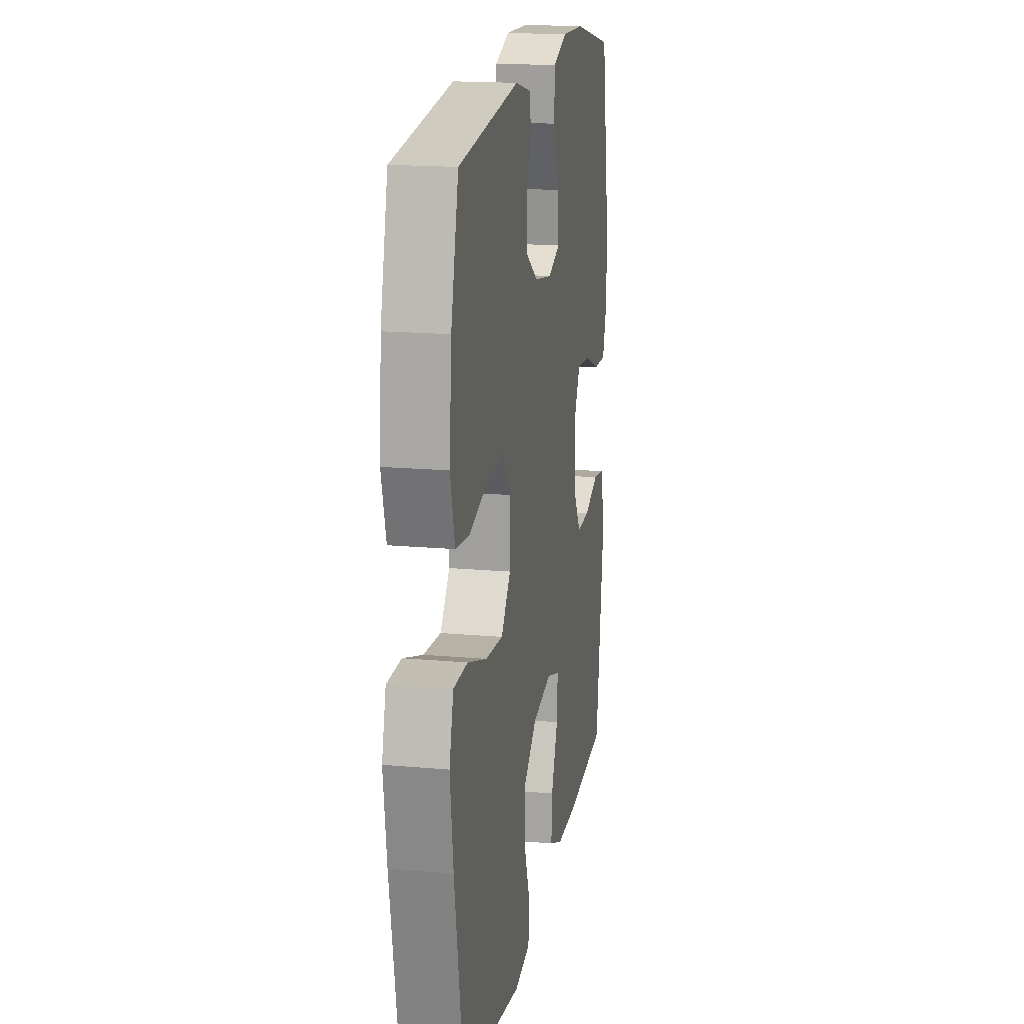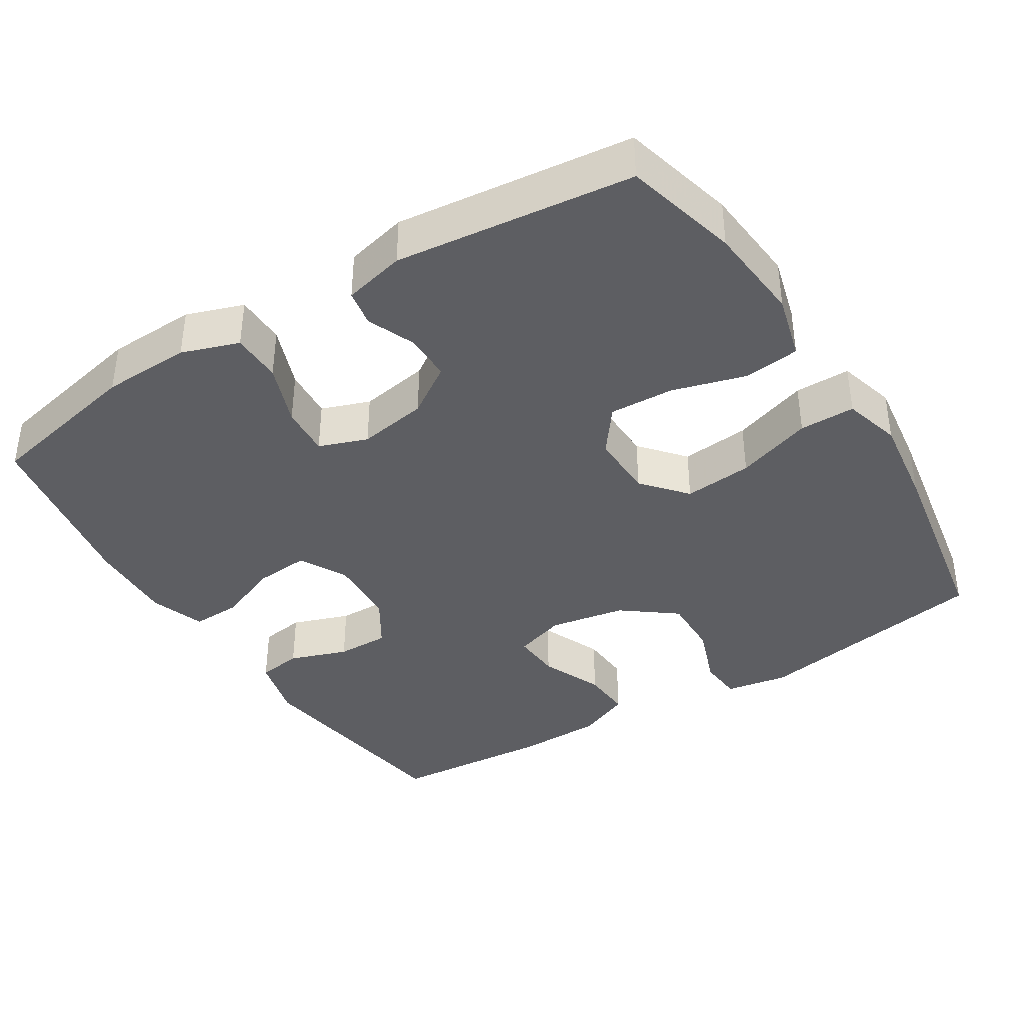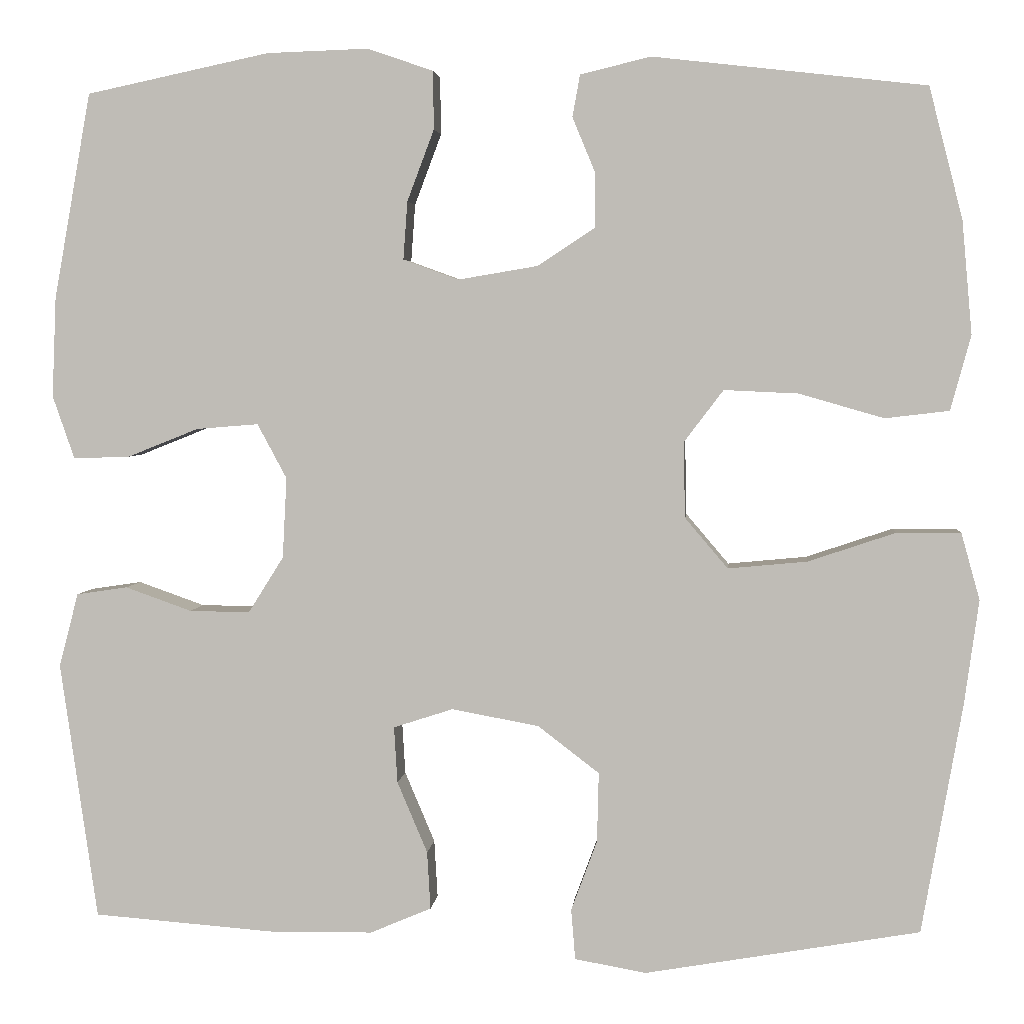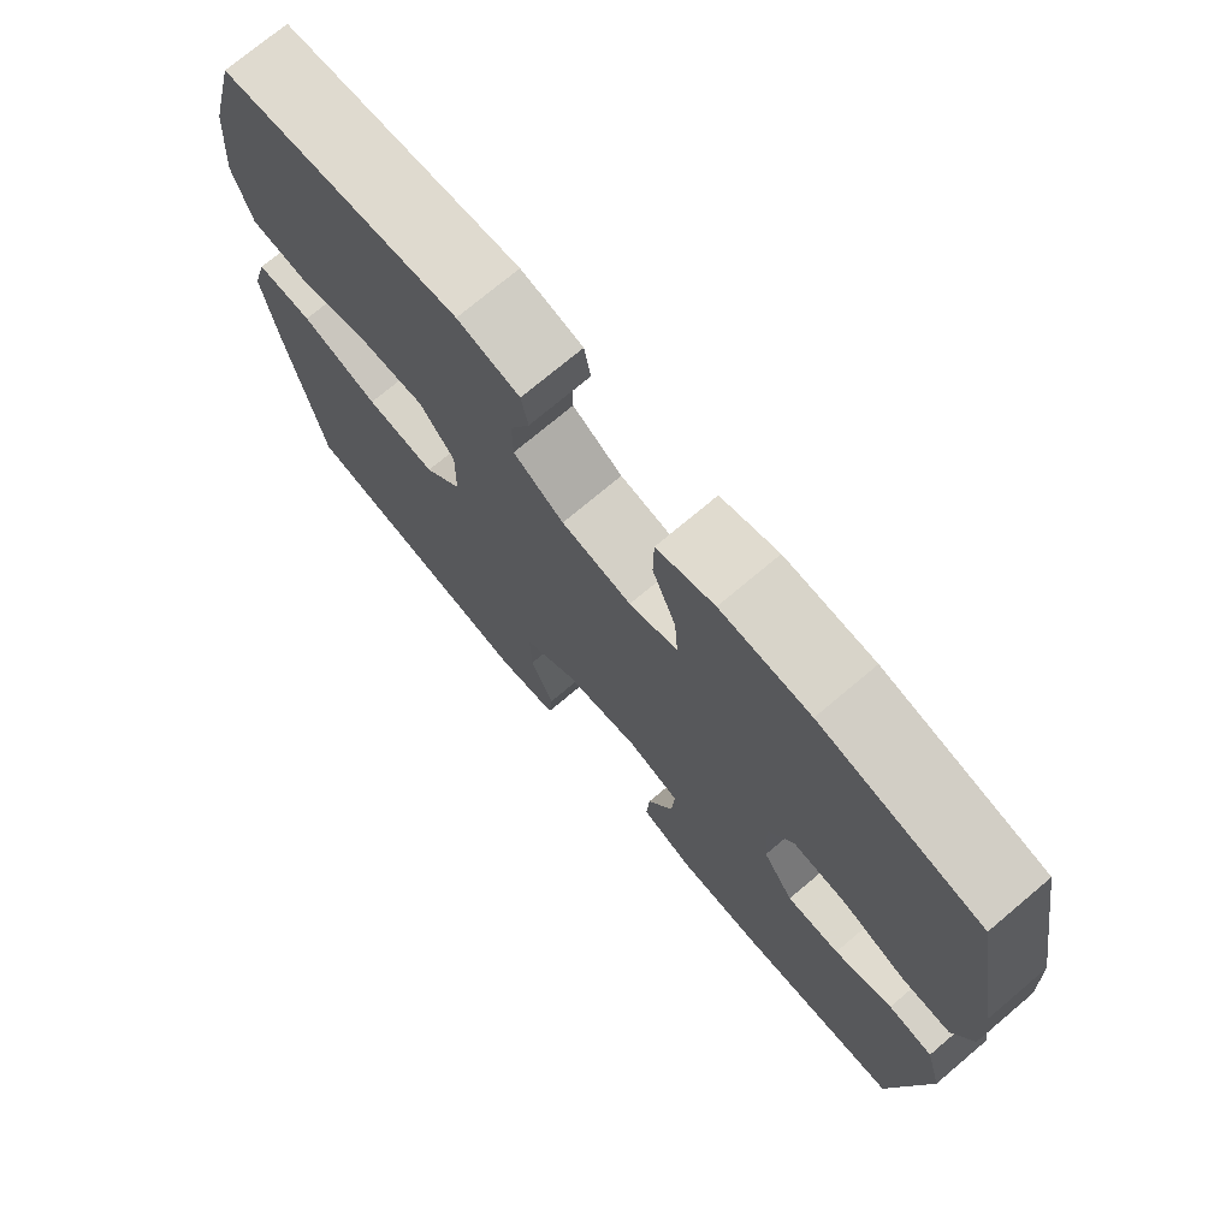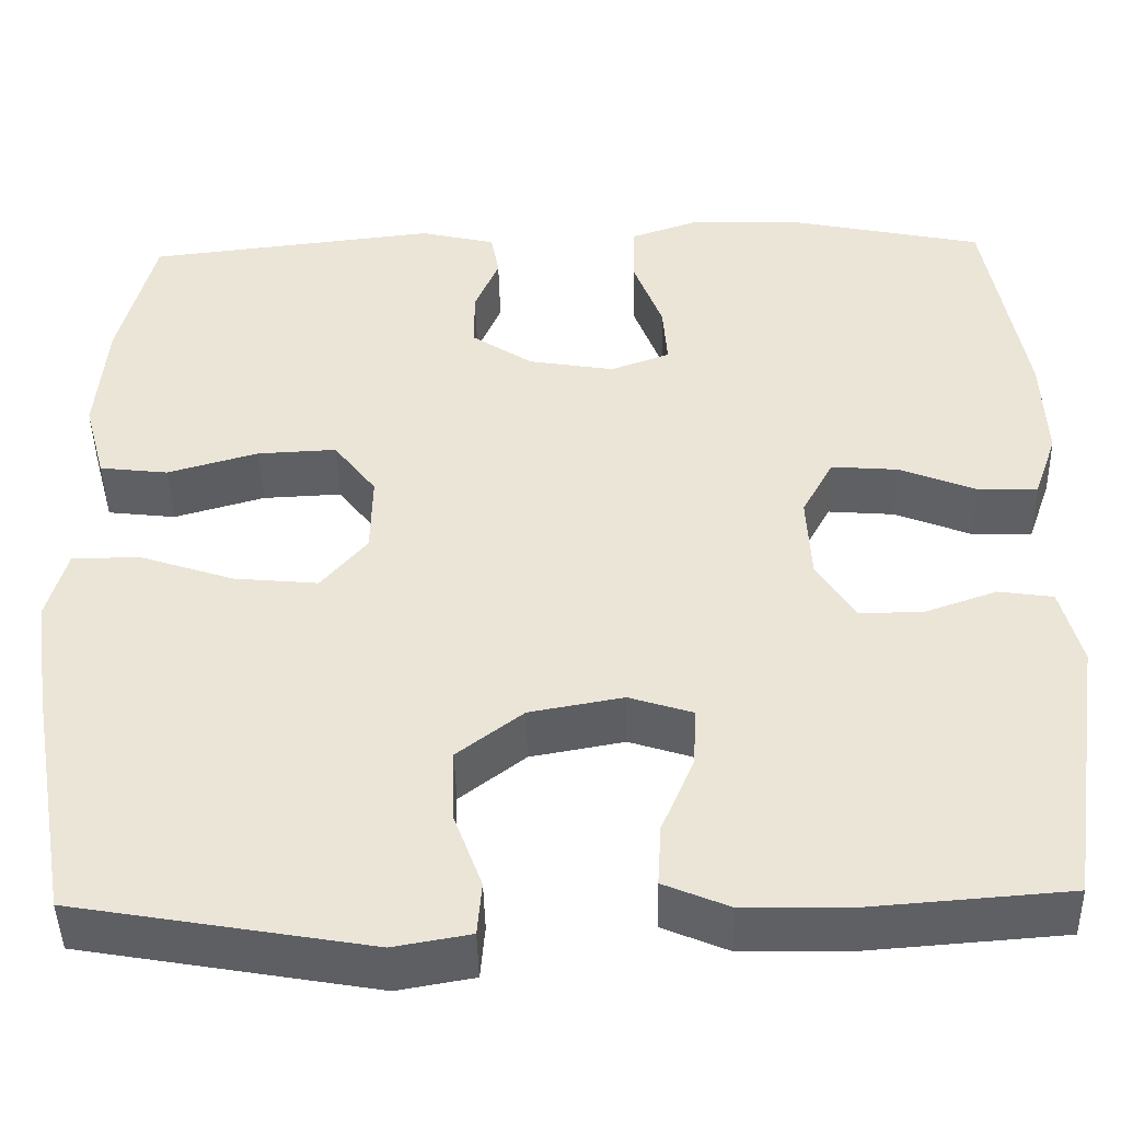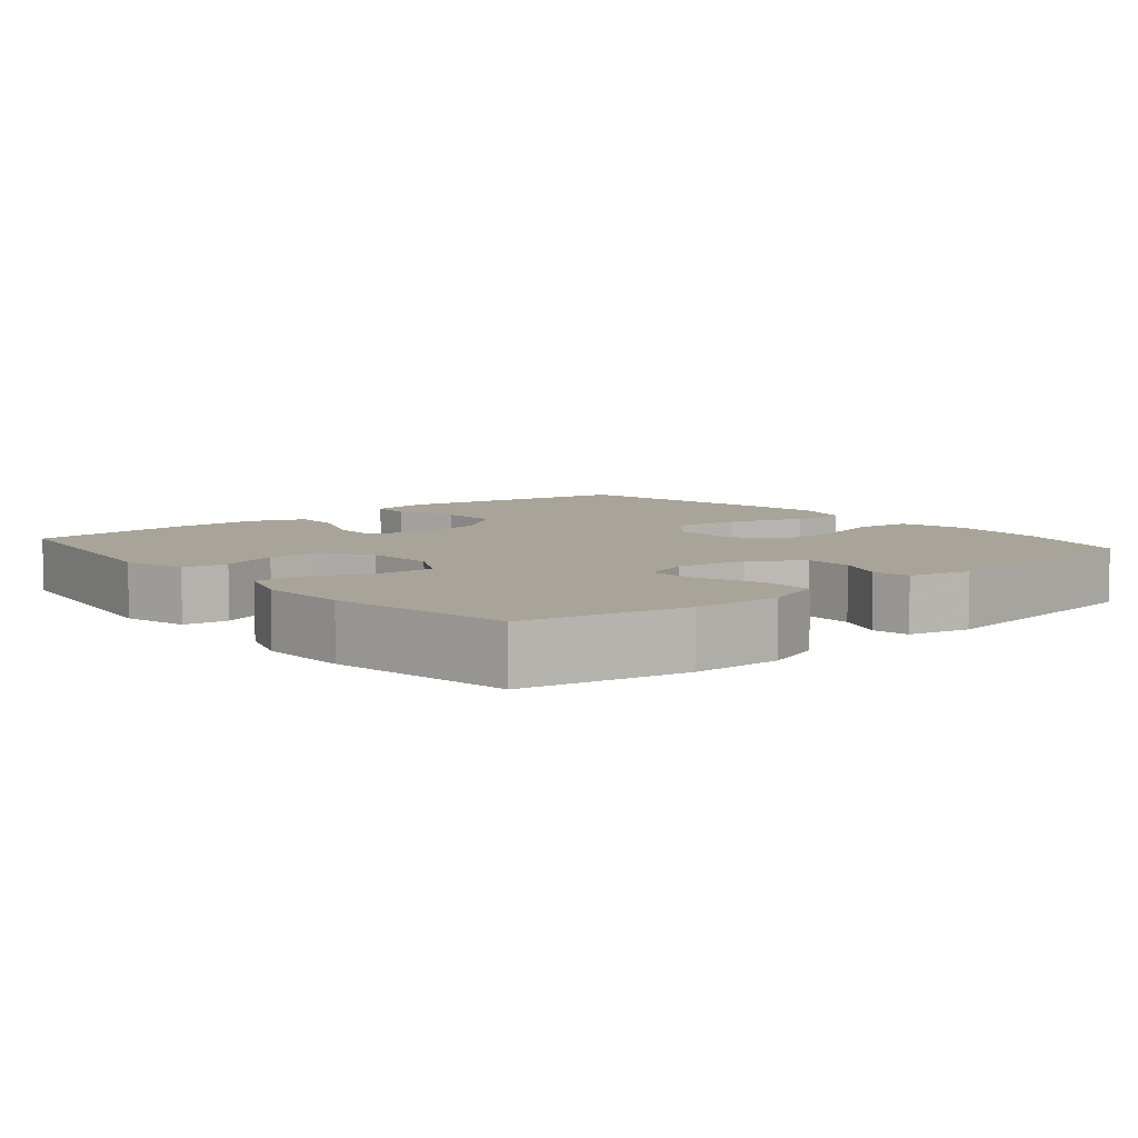
<metadata>
{"format":"obj","ext":"obj","renderer":"f3d","projection":"perspective","resolution":1024,"background":"white","views":[{"elev":17.5,"azim":100.1,"up":"+Z"},{"elev":-38.8,"azim":32.1,"up":"+Y"},{"elev":3.7,"azim":5.4,"up":"+Z"},{"elev":73.9,"azim":-130.1,"up":"+Z"},{"elev":-44.9,"azim":-178.7,"up":"+Z"},{"elev":7.1,"azim":-40.3,"up":"+Y"}]}
</metadata>
<code>
v -0.5 0.07 -0.5
v -0.544 0.07 -0.193
v -0.521 0.07 -0.105
v -0.46 0.07 -0.096
v -0.381 0.07 -0.124
v -0.309 0.07 -0.125
v -0.267 0.07 -0.058
v -0.262 0.07 0.038
v -0.297 0.07 0.103
v -0.371 0.07 0.097
v -0.456 0.07 0.063
v -0.523 0.07 0.061
v -0.549 0.07 0.136
v -0.544 0.07 0.255
v -0.5 0.07 0.5
v -0.282 0.07 0.546
v -0.161 0.07 0.55
v -0.083 0.07 0.523
v -0.082 0.07 0.454
v -0.114 0.07 0.369
v -0.119 0.07 0.3
v -0.053 0.07 0.276
v 0.042 0.07 0.292
v 0.11 0.07 0.337
v 0.11 0.07 0.402
v 0.083 0.07 0.467
v 0.092 0.07 0.517
v 0.176 0.07 0.537
v 0.5 0.07 0.5
v 0.54 0.07 0.344
v 0.552 0.07 0.21
v 0.528 0.07 0.121
v 0.452 0.07 0.112
v 0.351 0.07 0.141
v 0.263 0.07 0.145
v 0.216 0.07 0.083
v 0.218 0.07 -0.007
v 0.269 0.07 -0.067
v 0.363 0.07 -0.058
v 0.467 0.07 -0.023
v 0.543 0.07 -0.023
v 0.565 0.07 -0.102
v 0.548 0.07 -0.226
v 0.5 0.07 -0.5
v 0.173 0.07 -0.557
v 0.088 0.07 -0.542
v 0.083 0.07 -0.482
v 0.114 0.07 -0.398
v 0.116 0.07 -0.315
v 0.043 0.07 -0.259
v -0.061 0.07 -0.24
v -0.132 0.07 -0.263
v -0.128 0.07 -0.33
v -0.092 0.07 -0.415
v -0.088 0.07 -0.484
v -0.161 0.07 -0.515
v -0.278 0.07 -0.517
v -0.5 0 -0.5
v -0.544 0 -0.193
v -0.521 0 -0.105
v -0.46 0 -0.096
v -0.381 0 -0.124
v -0.309 0 -0.125
v -0.267 0 -0.058
v -0.262 0 0.038
v -0.297 0 0.103
v -0.371 0 0.097
v -0.456 0 0.063
v -0.523 0 0.061
v -0.549 0 0.136
v -0.544 0 0.255
v -0.5 0 0.5
v -0.282 0 0.546
v -0.161 0 0.55
v -0.083 0 0.523
v -0.082 0 0.454
v -0.114 0 0.369
v -0.119 0 0.3
v -0.053 0 0.276
v 0.042 0 0.292
v 0.11 0 0.337
v 0.11 0 0.402
v 0.083 0 0.467
v 0.092 0 0.517
v 0.176 0 0.537
v 0.5 0 0.5
v 0.54 0 0.344
v 0.552 0 0.21
v 0.528 0 0.121
v 0.452 0 0.112
v 0.351 0 0.141
v 0.263 0 0.145
v 0.216 0 0.083
v 0.218 0 -0.007
v 0.269 0 -0.067
v 0.363 0 -0.058
v 0.467 0 -0.023
v 0.543 0 -0.023
v 0.565 0 -0.102
v 0.548 0 -0.226
v 0.5 0 -0.5
v 0.173 0 -0.557
v 0.088 0 -0.542
v 0.083 0 -0.482
v 0.114 0 -0.398
v 0.116 0 -0.315
v 0.043 0 -0.259
v -0.061 0 -0.24
v -0.132 0 -0.263
v -0.128 0 -0.33
v -0.092 0 -0.415
v -0.088 0 -0.484
v -0.161 0 -0.515
v -0.278 0 -0.517
f 3 4 5
f 2 3 5
f 1 2 5
f 57 1 5
f 56 57 5
f 55 56 5
f 54 55 5
f 53 54 5
f 52 53 5 6
f 51 52 6 7
f 50 51 7 8
f 49 50 8 9
f 46 47 48
f 45 46 48
f 44 45 48
f 43 44 48
f 42 43 48
f 41 42 48
f 40 41 48
f 39 40 48
f 38 39 48 49
f 37 38 49 9
f 32 33 34
f 31 32 34
f 30 31 34
f 29 30 34
f 28 29 34
f 27 28 34
f 26 27 34
f 25 26 34
f 24 25 34 35
f 23 24 35 36
f 18 19 20
f 17 18 20
f 16 17 20
f 15 16 20
f 14 15 20
f 13 14 20
f 12 13 20
f 11 12 20
f 10 11 20
f 9 10 20 21
f 36 37 9
f 23 36 9
f 22 23 9
f 9 21 22
f 62 61 60
f 62 60 59
f 62 59 58
f 62 58 114
f 62 114 113
f 62 113 112
f 62 112 111
f 62 111 110
f 63 62 110 109
f 64 63 109 108
f 65 64 108 107
f 66 65 107 106
f 105 104 103
f 105 103 102
f 105 102 101
f 105 101 100
f 105 100 99
f 105 99 98
f 105 98 97
f 105 97 96
f 106 105 96 95
f 66 106 95 94
f 91 90 89
f 91 89 88
f 91 88 87
f 91 87 86
f 91 86 85
f 91 85 84
f 91 84 83
f 91 83 82
f 92 91 82 81
f 93 92 81 80
f 77 76 75
f 77 75 74
f 77 74 73
f 77 73 72
f 77 72 71
f 77 71 70
f 77 70 69
f 77 69 68
f 77 68 67
f 78 77 67 66
f 66 94 93
f 66 93 80
f 66 80 79
f 79 78 66
f 1 58 59 2
f 2 59 60 3
f 3 60 61 4
f 4 61 62 5
f 5 62 63 6
f 6 63 64 7
f 7 64 65 8
f 8 65 66 9
f 9 66 67 10
f 10 67 68 11
f 11 68 69 12
f 12 69 70 13
f 13 70 71 14
f 14 71 72 15
f 15 72 73 16
f 16 73 74 17
f 17 74 75 18
f 18 75 76 19
f 19 76 77 20
f 20 77 78 21
f 21 78 79 22
f 22 79 80 23
f 23 80 81 24
f 24 81 82 25
f 25 82 83 26
f 26 83 84 27
f 27 84 85 28
f 28 85 86 29
f 29 86 87 30
f 30 87 88 31
f 31 88 89 32
f 32 89 90 33
f 33 90 91 34
f 34 91 92 35
f 35 92 93 36
f 36 93 94 37
f 37 94 95 38
f 38 95 96 39
f 39 96 97 40
f 40 97 98 41
f 41 98 99 42
f 42 99 100 43
f 43 100 101 44
f 44 101 102 45
f 45 102 103 46
f 46 103 104 47
f 47 104 105 48
f 48 105 106 49
f 49 106 107 50
f 50 107 108 51
f 51 108 109 52
f 52 109 110 53
f 53 110 111 54
f 54 111 112 55
f 55 112 113 56
f 56 113 114 57
f 57 114 58 1

</code>
